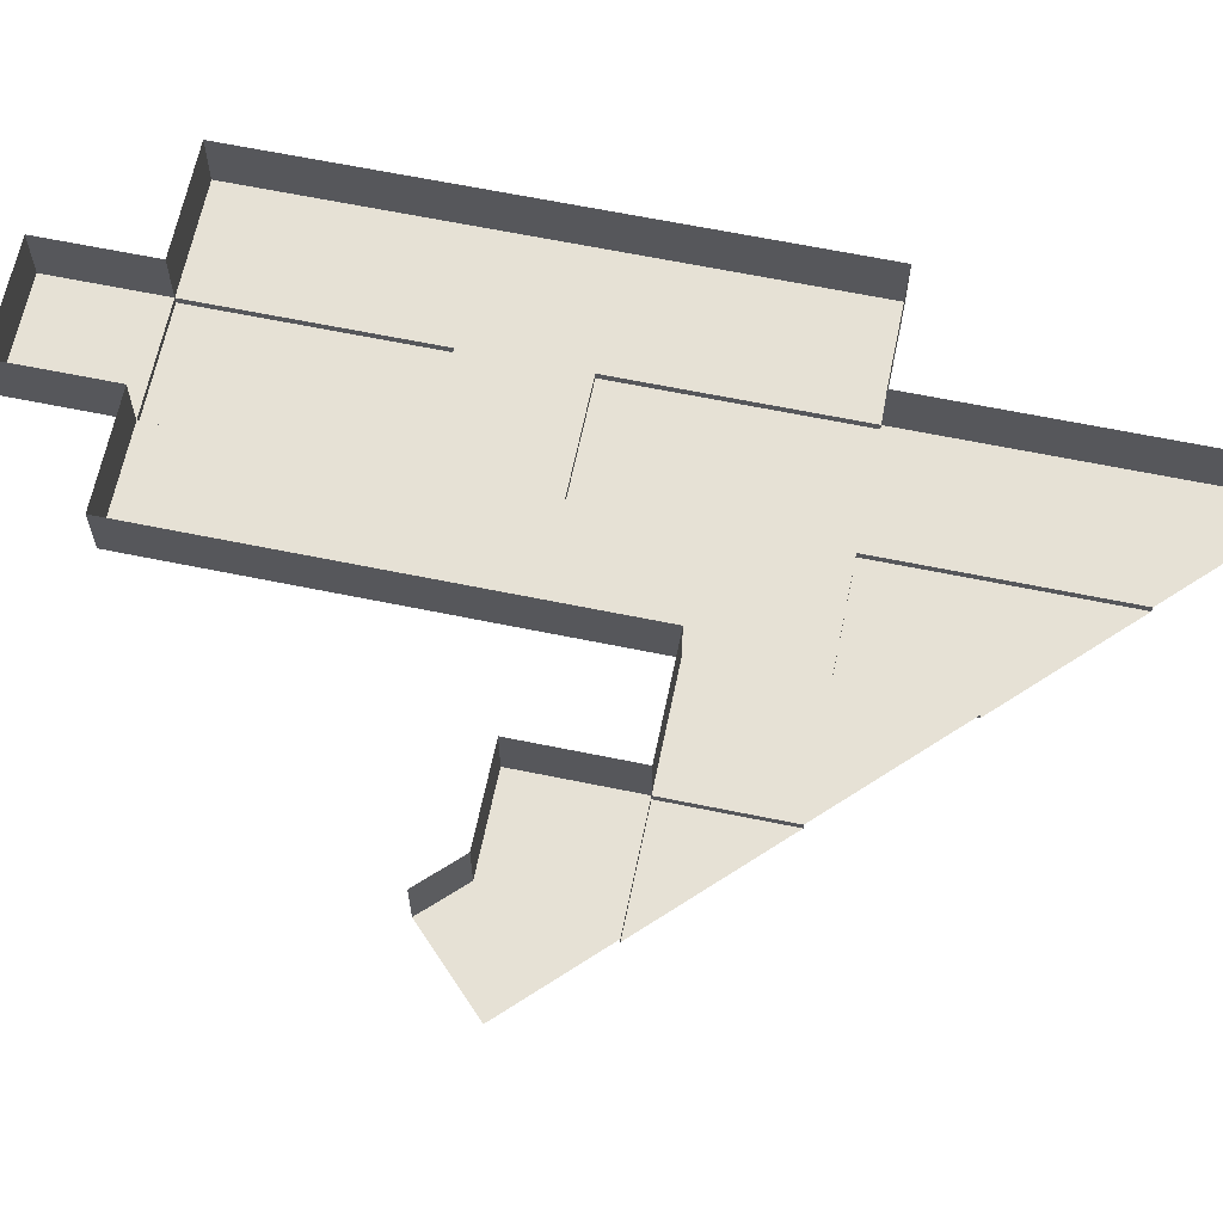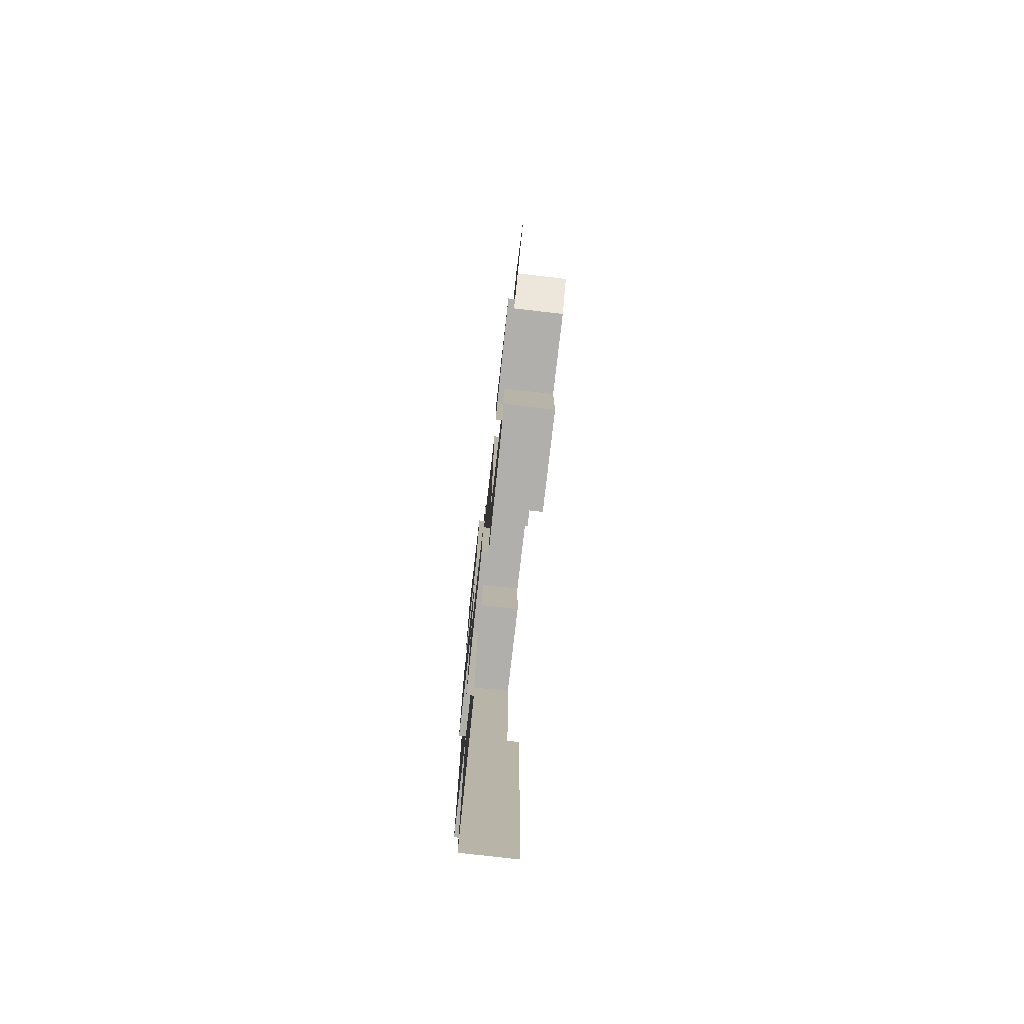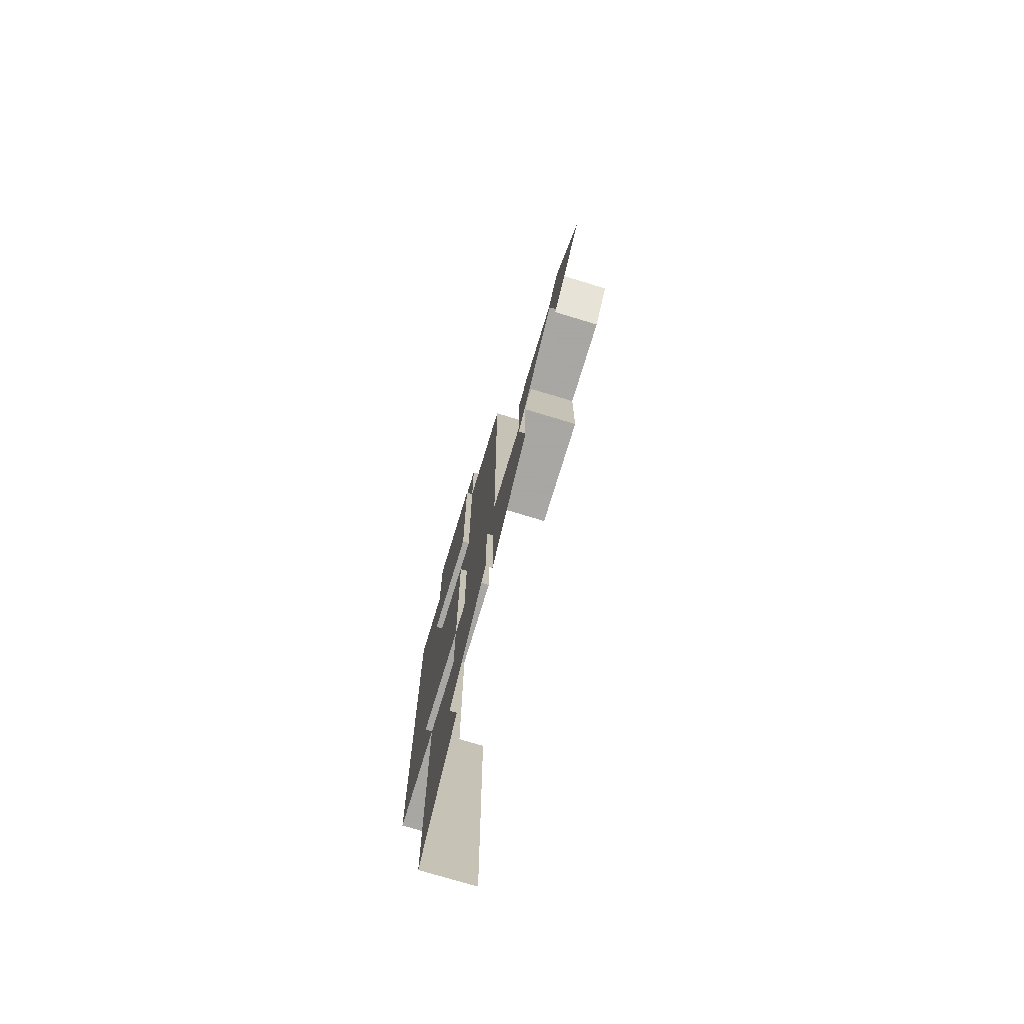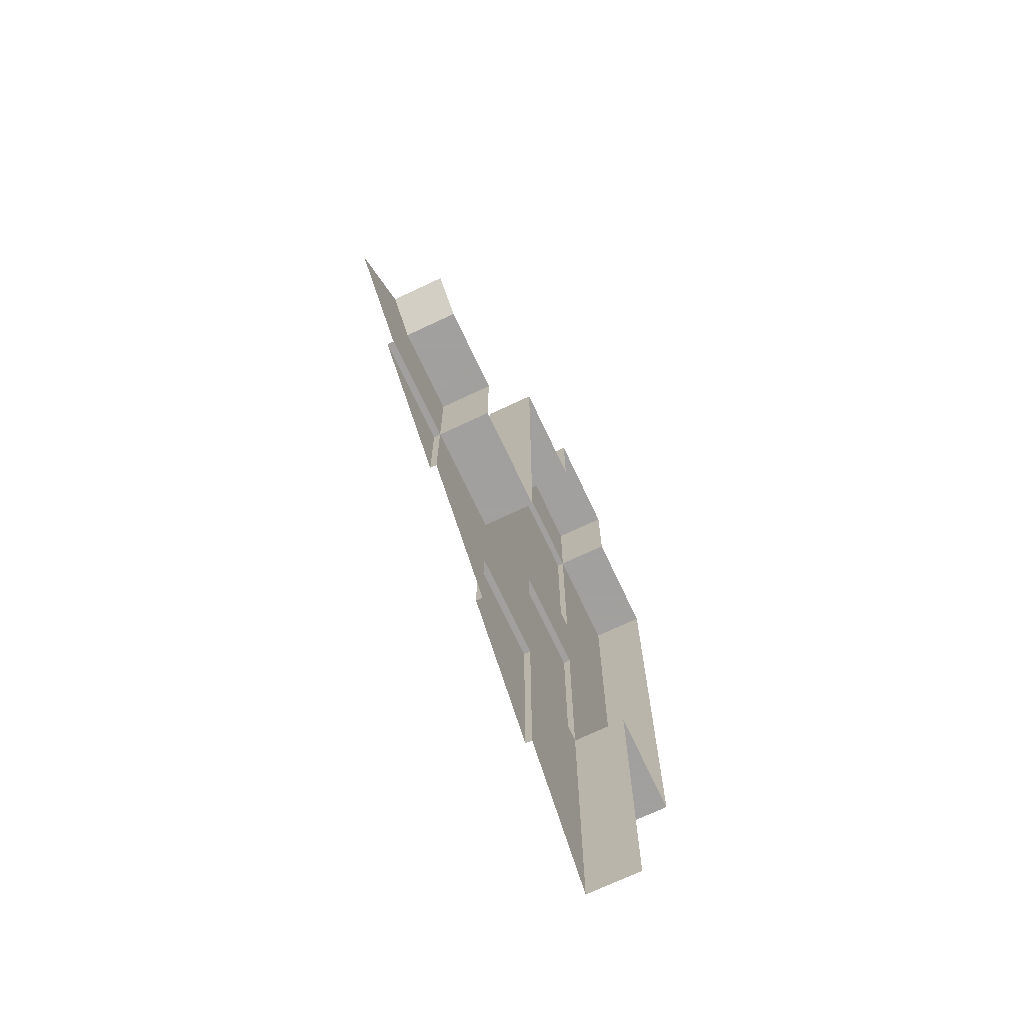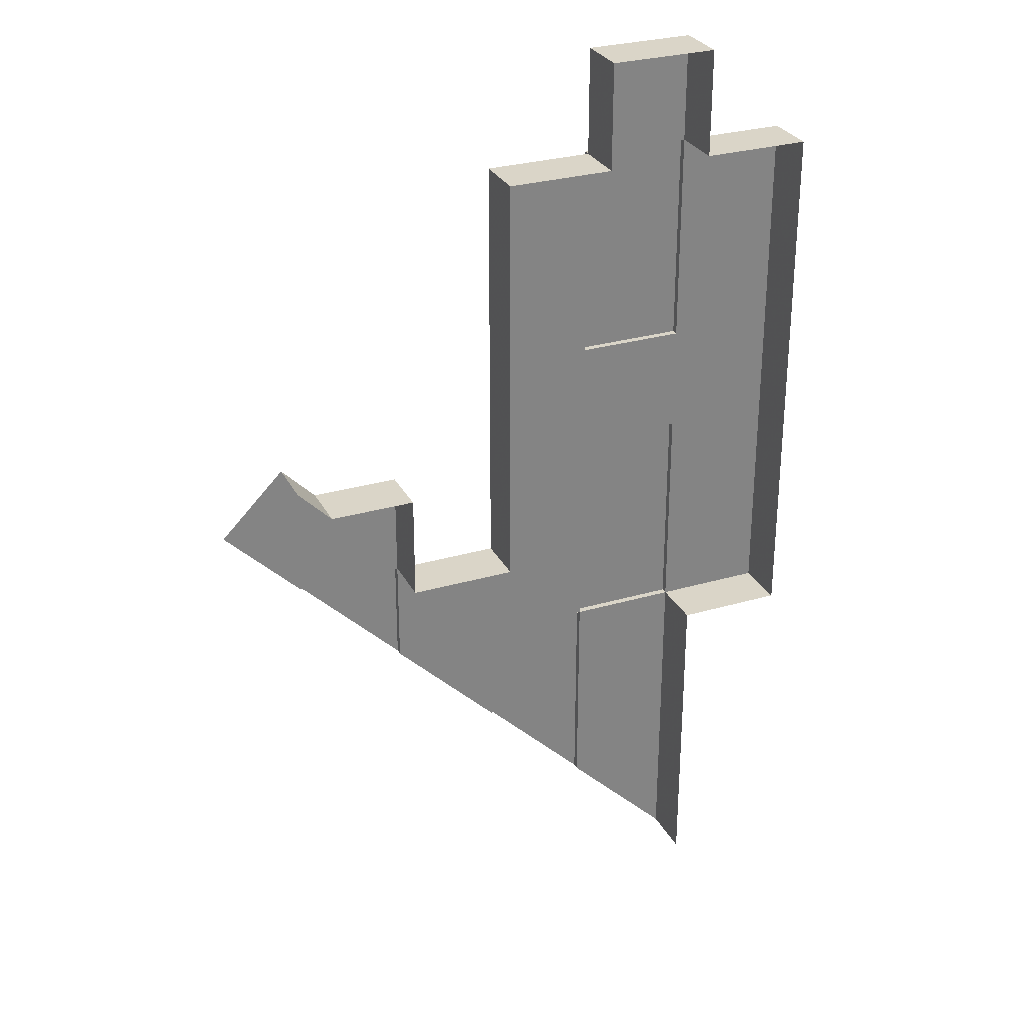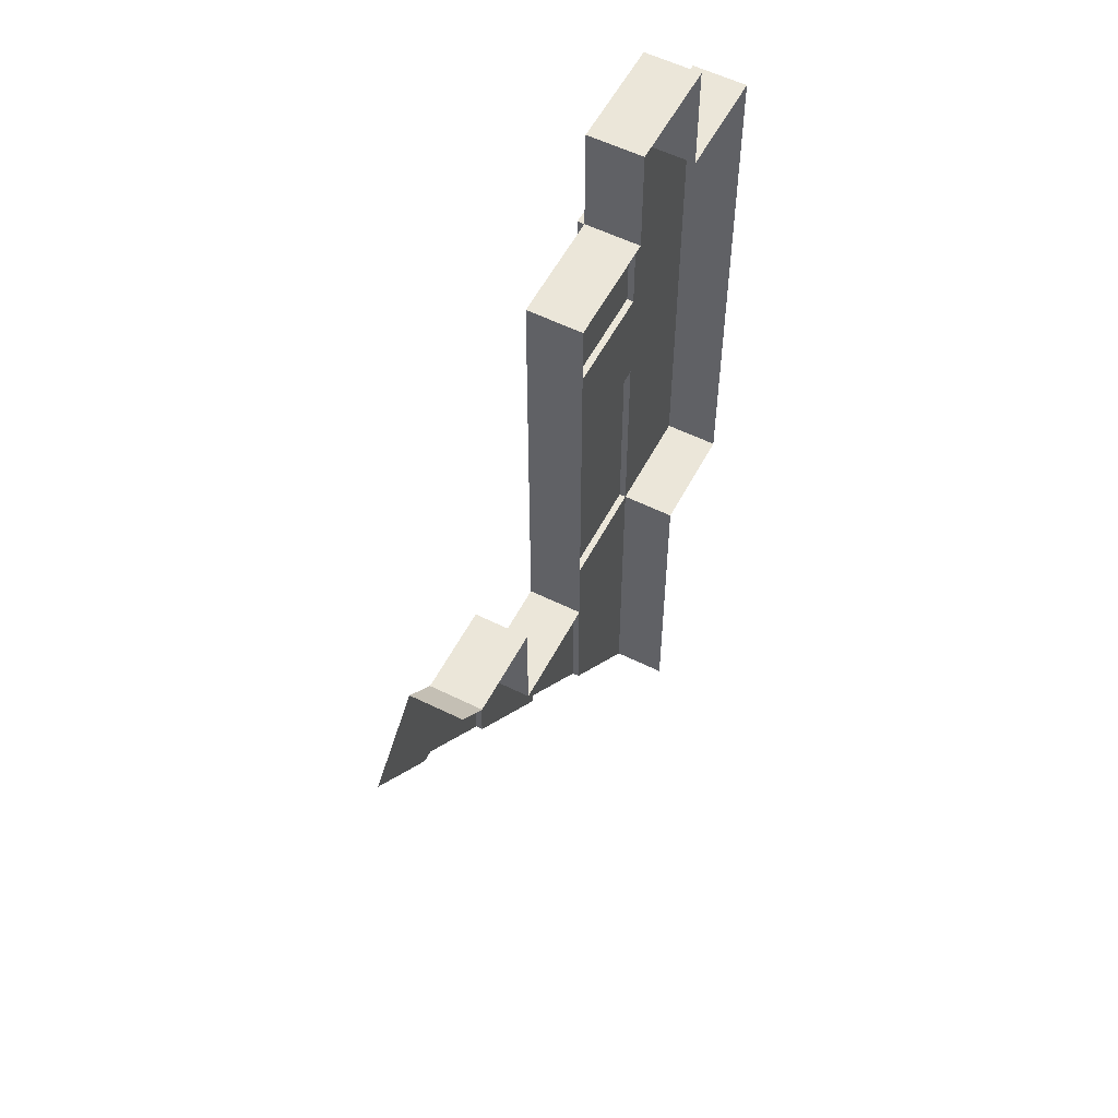
<metadata>
{"format":"obj","ext":"obj","renderer":"f3d","projection":"perspective","resolution":1024,"background":"white","views":[{"elev":64.4,"azim":-78.3,"up":"+Z"},{"elev":-78.3,"azim":-96.6,"up":"+Y"},{"elev":-74.4,"azim":-106.9,"up":"+Y"},{"elev":-71.9,"azim":-64.8,"up":"+Y"},{"elev":29.3,"azim":-23.3,"up":"+Y"},{"elev":56.2,"azim":-62.6,"up":"+Y"}]}
</metadata>
<code>
v 0.945 0.655 -0.1
v 0.745 0.655 -0.1
v 0.745 0.855 -0.1
v 0.945 0.855 -0.1
v 0.745 0.855 -0.1
v 0.745 0.855 0
v 0.945 0.855 0
v 0.945 0.855 -0.1
v 0.745 0.655 -0.1
v 0.745 0.655 0
v 0.745 0.855 0
v 0.745 0.855 -0.1
v 0.945 0.855 -0.1
v 0.945 0.855 0
v 0.945 0.655 0
v 0.945 0.655 -0.1
v 0.545 0.655 -0.1
v 0.545 -0.145 -0.1
v 0.545 -0.145 0
v 0.545 0.655 0
v 0.545 0.655 -0.1
v 0.545 0.655 0
v 0.745 0.655 0
v 0.745 0.655 -0.1
v 0.345 -0.145 -0.1
v 0.545 -0.145 -0.1
v 0.545 -0.145 0
v 0.345 -0.145 0
v 0.345 -0.145 -0.1
v 0.345 -0.145 0
v 0.345 0.055 0
v 0.345 0.055 -0.1
v 1.145 -0.345 0
v 1.145 -0.345 -0.1
v 1.145 0.655 -0.1
v 1.145 0.655 0
v 1.145 0.655 0
v 1.145 0.655 -0.1
v 0.945 0.655 -0.1
v 0.945 0.655 0
v 1.145 -0.345 -0.1
v 1.145 -0.345 0
v 0.945 -0.345 0
v 0.945 -0.345 -0.1
v 0.945 0.255 -0.1
v 0.945 0.655 -0.1
v 1.145 0.655 -0.1
v 0.945 0.055 -0.1
v 0.945 0.255 -0.1
v 1.145 0.655 -0.1
v 1.145 -0.345 -0.1
v 0.945 -0.345 -0.1
v 0.945 0.055 -0.1
v 1.145 -0.345 -0.1
v 0.945 -0.945 -0.1
v 0.945 -0.945 0
v 0.945 -0.345 0
v 0.945 -0.345 -0.1
v 0.945 0.655 -0.1125
v 0.945 0.255 -0.1125
v 0.745 0.255 -0.1125
v 0.745 0.655 -0.1125
v 0.945 0.655 -0.1125
v 0.945 0.655 -0.1
v 0.945 0.255 -0.1
v 0.945 0.255 -0.1125
v 0.745 0.655 -0.1125
v 0.745 0.655 -0.1
v 0.945 0.655 -0.1
v 0.945 0.655 -0.1125
v 0.745 0.255 -0.1125
v 0.745 0.255 -0.1
v 0.745 0.655 -0.1
v 0.745 0.655 -0.1125
v 0.945 0.255 -0.1125
v 0.945 0.255 -0.1
v 0.745 0.255 -0.1
v 0.745 0.255 -0.1125
v 0.945 0.055 -0.1125
v 0.945 -0.345 -0.1125
v 0.745 -0.345 -0.1125
v 0.745 0.055 -0.1125
v 0.945 0.055 -0.1125
v 0.945 0.055 -0.1
v 0.945 -0.345 -0.1
v 0.945 -0.345 -0.1125
v 0.745 0.055 -0.1125
v 0.745 0.055 -0.1
v 0.945 0.055 -0.1
v 0.945 0.055 -0.1125
v 0.745 -0.345 -0.1125
v 0.745 -0.345 -0.1
v 0.745 0.055 -0.1
v 0.745 0.055 -0.1125
v 0.945 -0.345 -0.1125
v 0.945 -0.345 -0.1
v 0.745 -0.345 -0.1
v 0.745 -0.345 -0.1125
v 0.545 -0.345 -0.1
v 0.545 -0.345 -0.1125
v 0.545 -0.545 -0.1125
v 0.545 -0.545 -0.1
v 0.745 -0.345 -0.1125
v 0.545 -0.345 -0.1125
v 0.545 -0.345 -0.1
v 0.745 -0.345 -0.1
v 0.745 -0.345 -0.1125
v 0.745 -0.345 -0.1
v 0.745 -0.745 -0.1
v 0.745 -0.745 -0.1125
v 0.345 -0.345 -0.1125
v 0.345 -0.145 -0.1125
v 0.345 -0.145 -0.1
v 0.345 -0.345 -0.1
v 0.345 -0.145 -0.1125
v 0.145 -0.145 -0.1125
v 0.145 -0.145 -0.1
v 0.345 -0.145 -0.1
v 0.345 -0.145 -0.1125
v 0.345 -0.345 -0.1125
v 0.145 -0.145 -0.1125
v 0.745 -0.345 -0.1125
v 0.745 -0.745 -0.1125
v 0.545 -0.545 -0.1125
v 0.545 -0.345 -0.1125
v 0.345 0.055 -0.1
v 0.345 -0.145 -0.1
v 0.145 -0.145 -0.1
v 0.1837 0.055 -0.1
v 0.1837 0.055 -0.1
v 0.145 -0.145 -0.1
v 0 0 -0.1
v 0.12 0.12 -0.1
v 0.945 0.255 -0.1
v 0.945 0.055 -0.1
v 0.745 0.055 -0.1
v 0.745 0.255 -0.1
v 0.745 -0.345 -0.1
v 0.945 -0.345 -0.1
v 0.945 -0.945 -0.1
v 0.745 -0.745 -0.1
v 0.545 -0.345 -0.1
v 0.345 -0.145 -0.1
v 0.545 -0.145 -0.1
v 0.745 -0.345 -0.1
v 0.745 0.055 -0.1
v 0.745 -0.345 -0.1
v 0.545 -0.145 -0.1
v 0.545 0.655 -0.1
v 0.745 0.655 -0.1
v 0.745 0.255 -0.1
v 0.545 -0.145 -0.1
v 0.545 -0.145 -0.1
v 0.745 0.255 -0.1
v 0.745 0.055 -0.1
v 0.345 -0.345 -0.1
v 0.345 -0.145 -0.1
v 0.545 -0.345 -0.1
v 0.545 -0.545 -0.1
v 0.12 0.12 -0.1
v 0.12 0.12 0
v 0.1837 0.055 0
v 0.1837 0.055 -0.1
v 0.1837 0.055 -0.1
v 0.1837 0.055 0
v 0.345 0.055 0
v 0.345 0.055 -0.1
g mesh6879513
f 1 2 3
f 3 4 1
f 5 6 7
f 7 8 5
f 9 10 11
f 11 12 9
f 13 14 15
f 15 16 13
g mesh6879515
f 17 18 19
f 19 20 17
f 21 22 23
f 23 24 21
g mesh6879517
f 25 27 26
f 27 25 28
f 29 31 30
f 31 29 32
g mesh6879519
f 33 34 35
f 35 36 33
f 37 38 39
f 39 40 37
f 41 42 43
f 43 44 41
f 45 46 47
f 48 49 50
f 50 51 48
f 52 53 54
g mesh6879521
f 55 57 56
f 57 55 58
g mesh6879523
f 59 60 61
f 61 62 59
f 63 64 65
f 65 66 63
f 67 68 69
f 69 70 67
f 71 72 73
f 73 74 71
f 75 76 77
f 77 78 75
g mesh6879525
f 79 80 81
f 81 82 79
f 83 84 85
f 85 86 83
f 87 88 89
f 89 90 87
f 91 92 93
f 93 94 91
f 95 96 97
f 97 98 95
g mesh6879527
f 99 100 101
f 101 102 99
g mesh6879528
f 103 104 105
f 105 106 103
g mesh6879530
f 107 108 109
f 109 110 107
g mesh6879532
f 111 112 113
f 113 114 111
f 115 116 117
f 117 118 115
f 119 120 121
g mesh6879534
f 122 123 124
f 124 125 122
g mesh6879535
f 126 127 128
f 128 129 126
f 130 131 132
f 132 133 130
g mesh6879536
f 134 135 136
f 136 137 134
f 138 139 140
f 140 141 138
g mesh6879537
f 142 143 144
f 144 145 142
f 146 147 148
f 149 150 151
f 151 152 149
f 153 154 155
f 156 157 158
f 158 159 156
g mesh6879539
f 160 161 162
f 162 163 160
g mesh6879541
f 164 165 166
f 166 167 164

</code>
